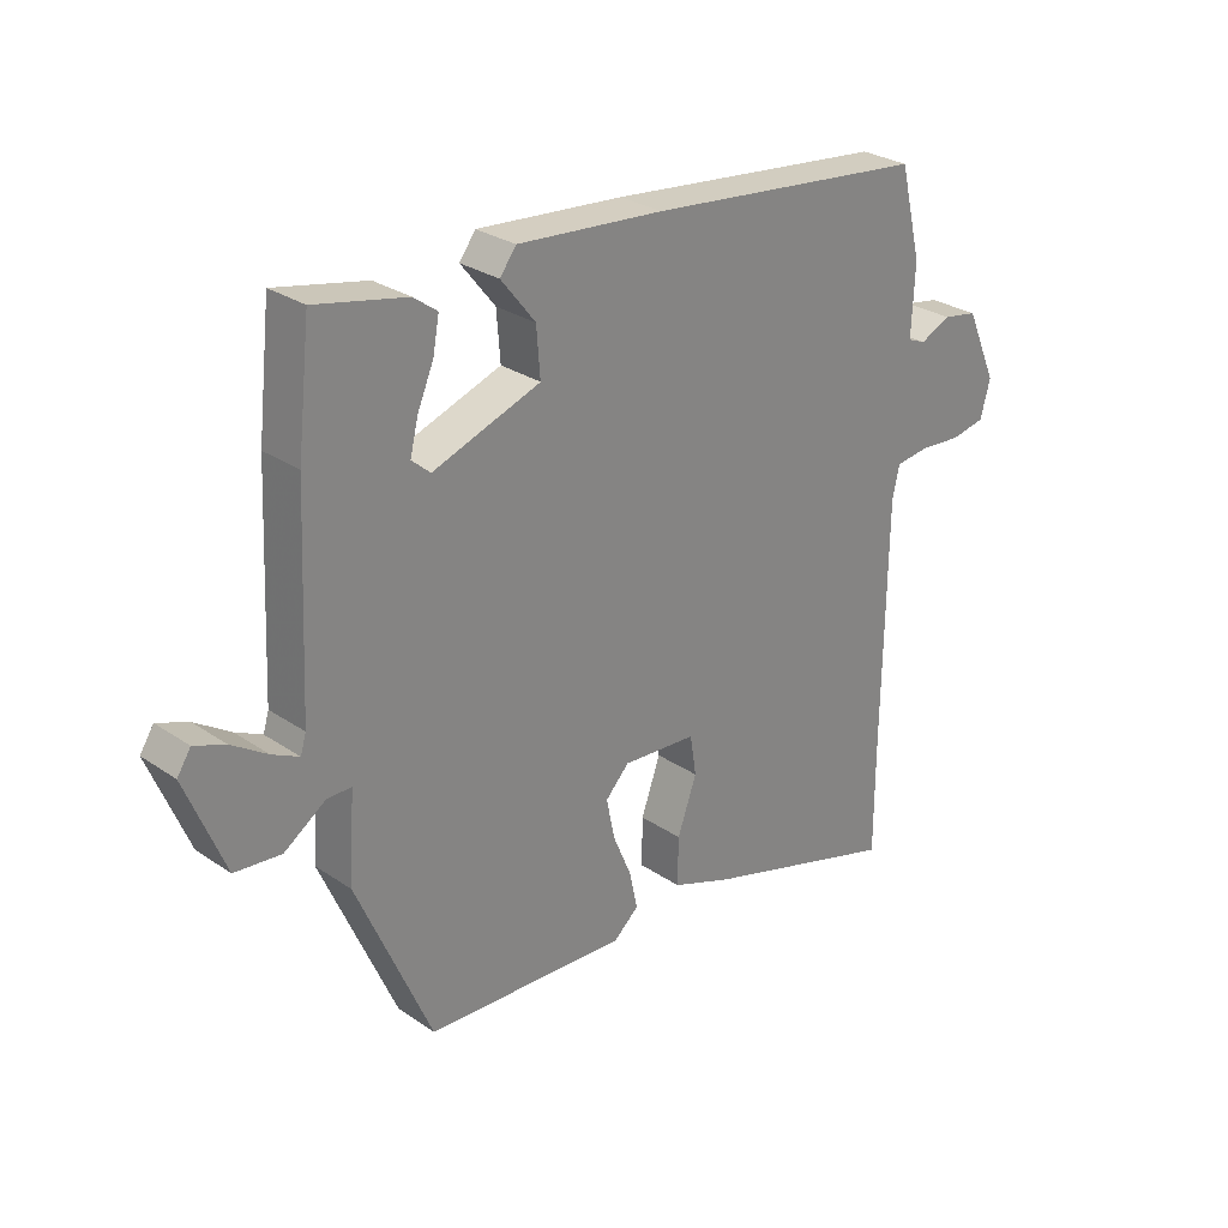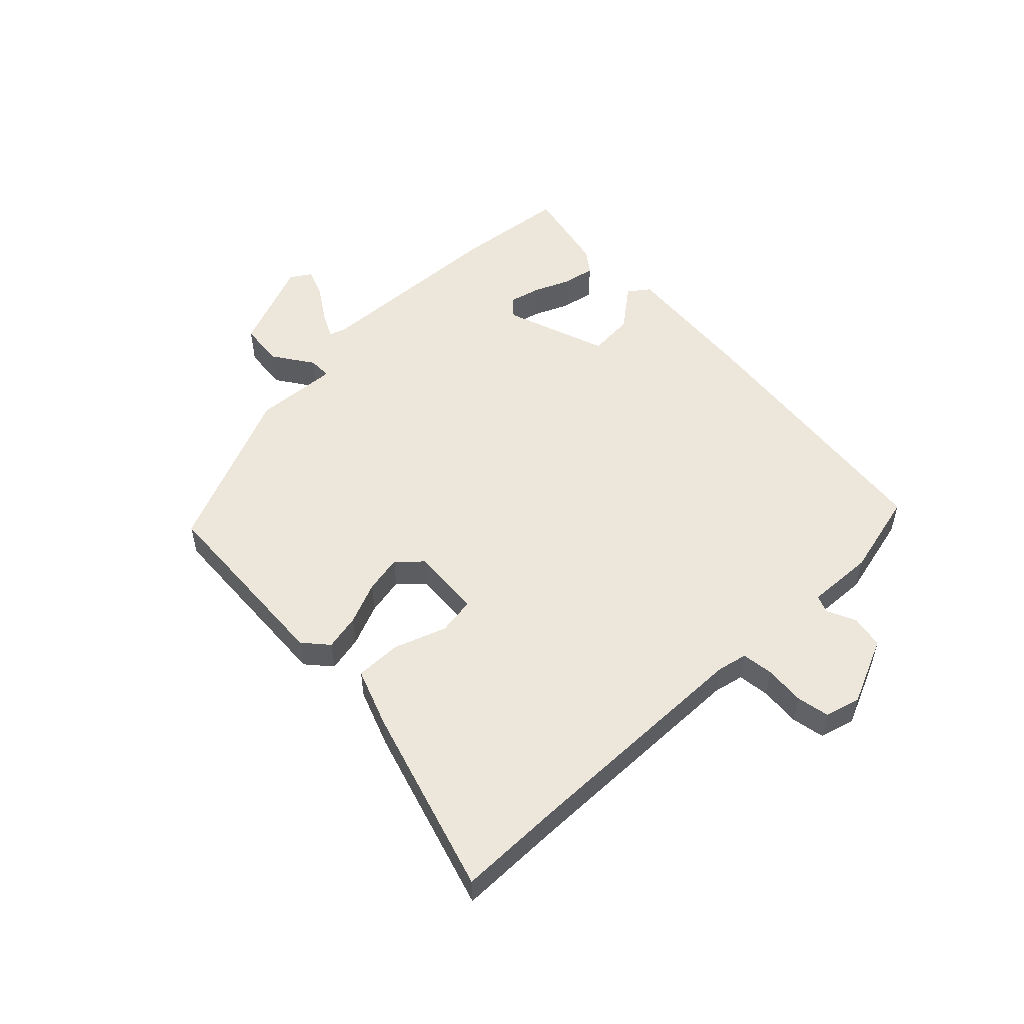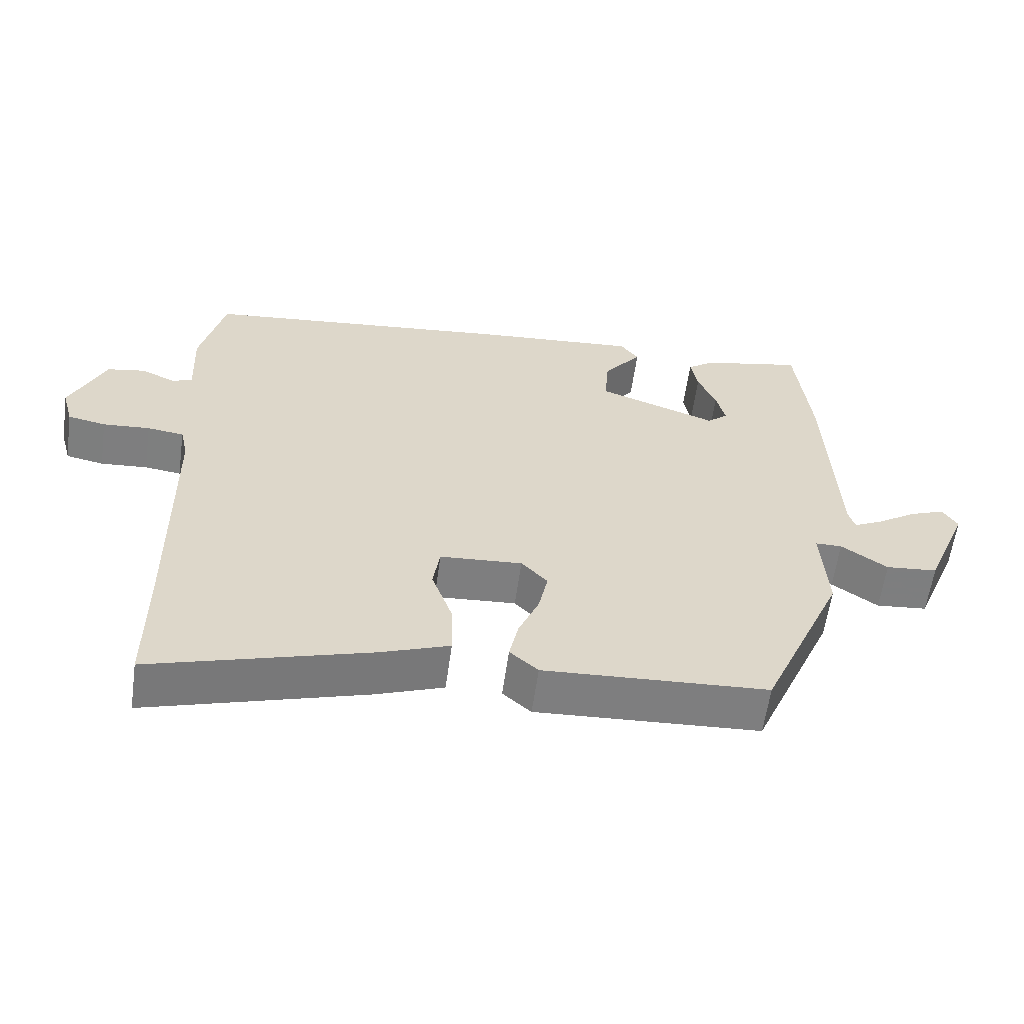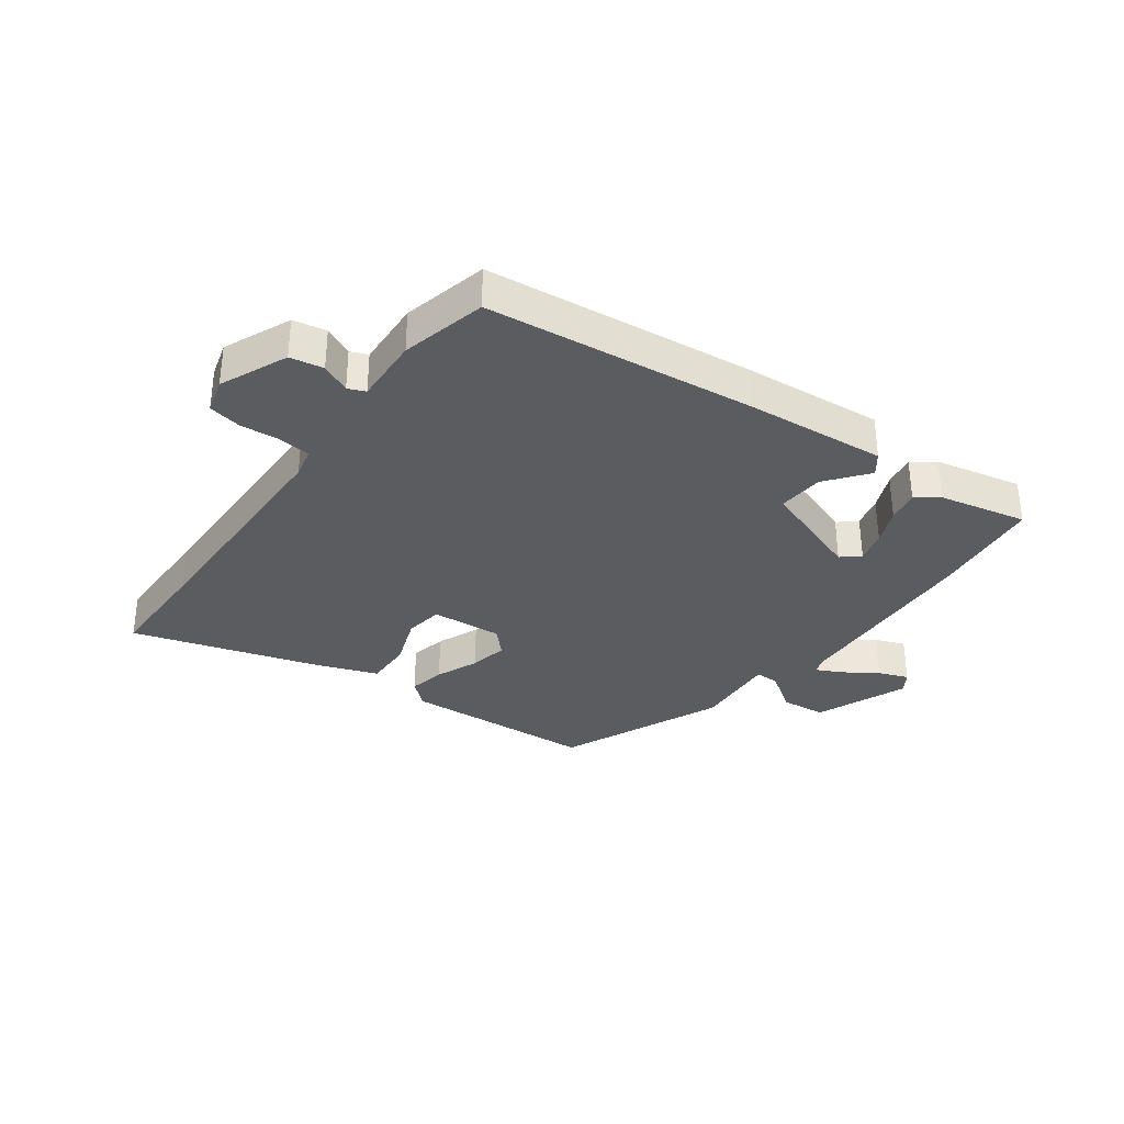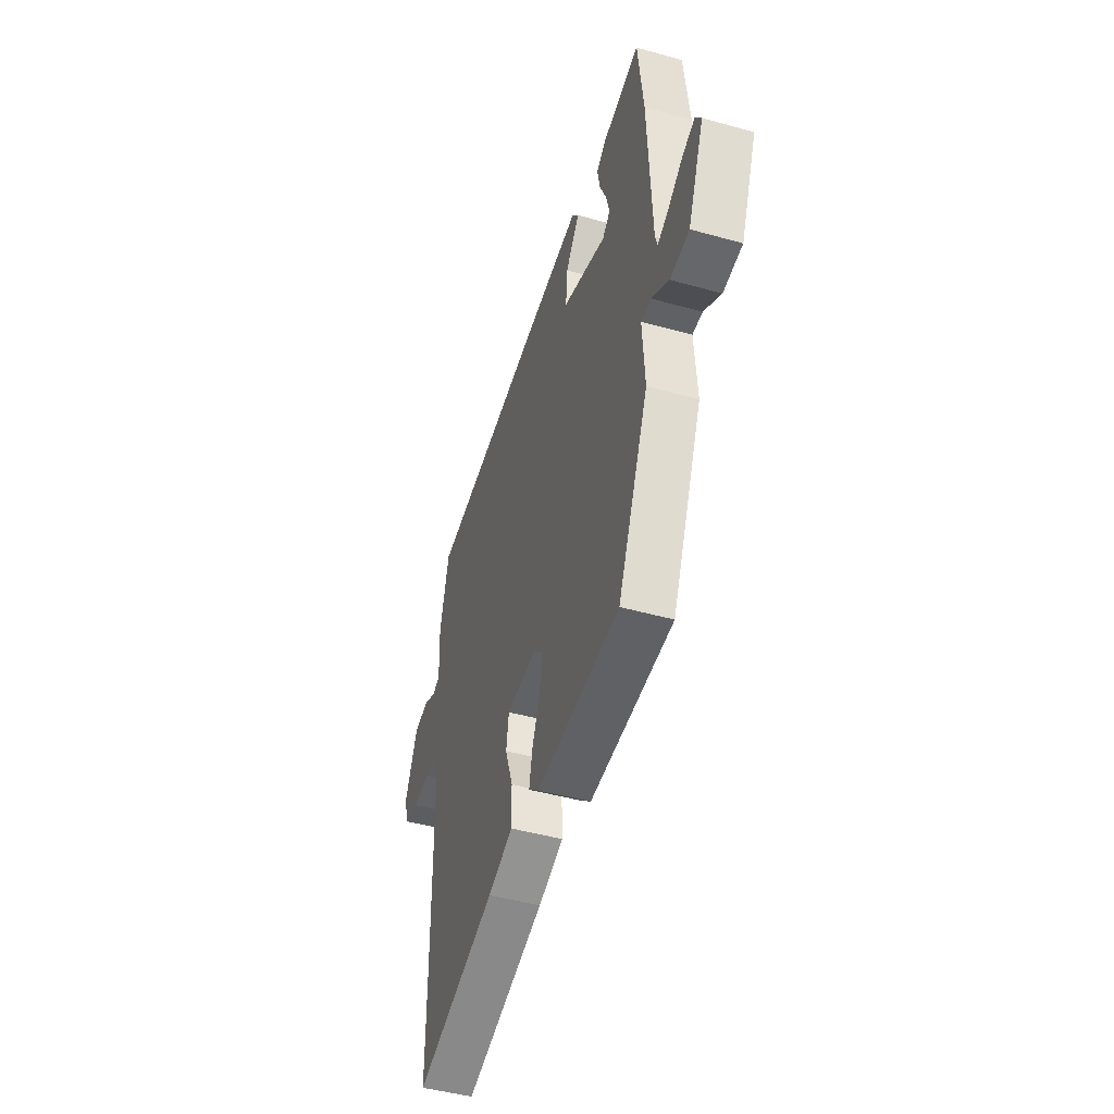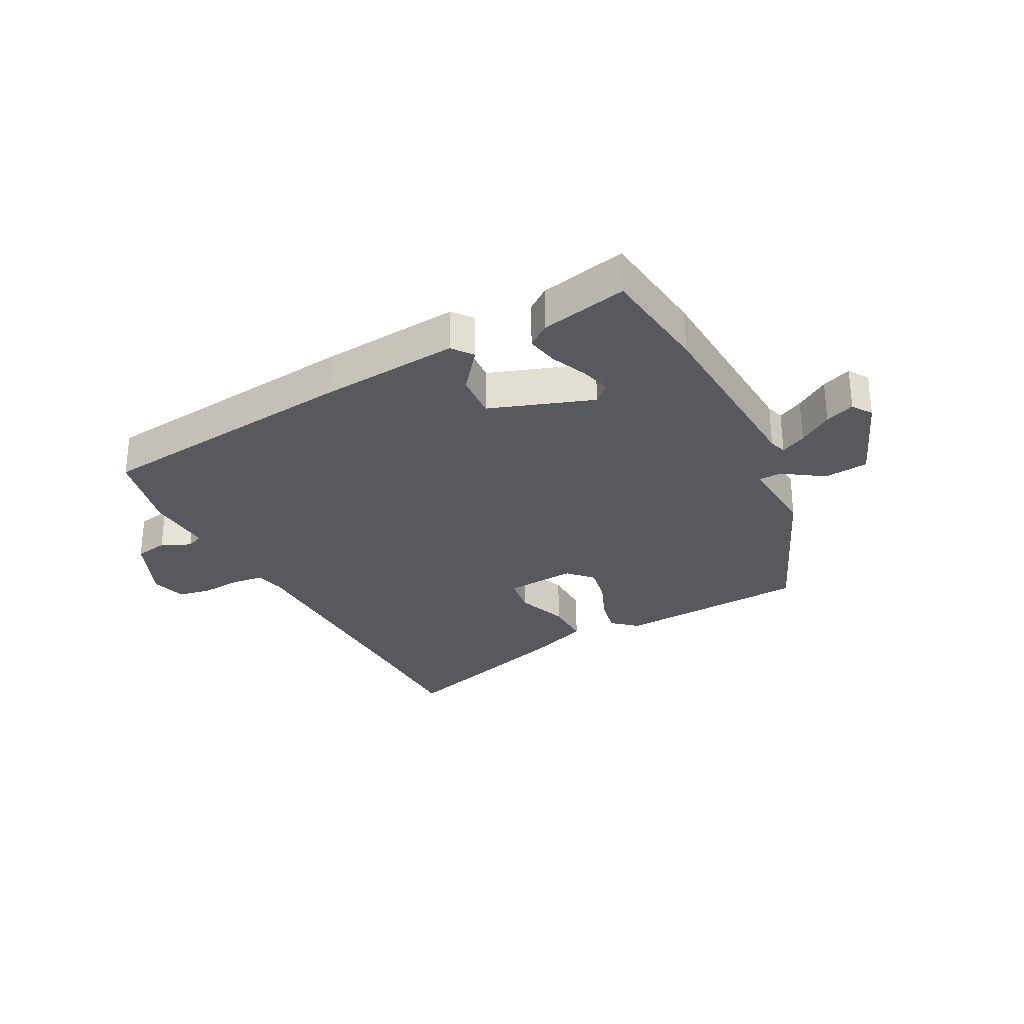
<metadata>
{"format":"obj","ext":"obj","renderer":"f3d","projection":"perspective","resolution":1024,"background":"white","views":[{"elev":28.1,"azim":135.8,"up":"+Z"},{"elev":53.2,"azim":-133.9,"up":"+Y"},{"elev":-59.7,"azim":-7.9,"up":"+Z"},{"elev":-33.7,"azim":-35.9,"up":"+Y"},{"elev":-46.9,"azim":72.4,"up":"+Z"},{"elev":-29.3,"azim":28.1,"up":"+Y"}]}
</metadata>
<code>
v -0.494 0.07 0.453
v -0.042 0.07 0.501
v 0.193 0.07 0.52
v 0.219 0.07 0.485
v 0.164 0.07 0.416
v 0.158 0.07 0.339
v 0.331 0.07 0.277
v 0.361 0.07 0.303
v 0.348 0.07 0.356
v 0.322 0.07 0.417
v 0.312 0.07 0.471
v 0.35 0.07 0.499
v 0.497 0.07 0.53
v 0.518 0.07 0.342
v 0.533 0.07 0.014
v 0.542 0.07 -0.016
v 0.585 0.07 0.005
v 0.642 0.07 0.042
v 0.692 0.07 0.061
v 0.714 0.07 0.027
v 0.651 0.07 -0.127
v 0.576 0.07 -0.134
v 0.509 0.07 -0.088
v 0.47 0.07 -0.088
v 0.479 0.07 -0.229
v 0.359 0.07 -0.504
v 0.035 0.07 -0.521
v -0.006 0.07 -0.485
v 0.007 0.07 -0.424
v 0.037 0.07 -0.353
v 0.05 0.07 -0.289
v 0.012 0.07 -0.249
v -0.107 0.07 -0.257
v -0.117 0.07 -0.321
v -0.086 0.07 -0.408
v -0.085 0.07 -0.486
v -0.183 0.07 -0.522
v -0.5 0.07 -0.616
v -0.5 0.07 -0.434
v -0.505 0.07 -0.037
v -0.516 0.07 0.013
v -0.569 0.07 0.02
v -0.637 0.07 0.015
v -0.692 0.07 0.026
v -0.708 0.07 0.085
v -0.658 0.07 0.198
v -0.602 0.07 0.208
v -0.553 0.07 0.185
v -0.524 0.07 0.197
v -0.529 0.07 0.31
v -0.494 0 0.453
v -0.042 0 0.501
v 0.193 0 0.52
v 0.219 0 0.485
v 0.164 0 0.416
v 0.158 0 0.339
v 0.331 0 0.277
v 0.361 0 0.303
v 0.348 0 0.356
v 0.322 0 0.417
v 0.312 0 0.471
v 0.35 0 0.499
v 0.497 0 0.53
v 0.518 0 0.342
v 0.533 0 0.014
v 0.542 0 -0.016
v 0.585 0 0.005
v 0.642 0 0.042
v 0.692 0 0.061
v 0.714 0 0.027
v 0.651 0 -0.127
v 0.576 0 -0.134
v 0.509 0 -0.088
v 0.47 0 -0.088
v 0.479 0 -0.229
v 0.359 0 -0.504
v 0.035 0 -0.521
v -0.006 0 -0.485
v 0.007 0 -0.424
v 0.037 0 -0.353
v 0.05 0 -0.289
v 0.012 0 -0.249
v -0.107 0 -0.257
v -0.117 0 -0.321
v -0.086 0 -0.408
v -0.085 0 -0.486
v -0.183 0 -0.522
v -0.5 0 -0.616
v -0.5 0 -0.434
v -0.505 0 -0.037
v -0.516 0 0.013
v -0.569 0 0.02
v -0.637 0 0.015
v -0.692 0 0.026
v -0.708 0 0.085
v -0.658 0 0.198
v -0.602 0 0.208
v -0.553 0 0.185
v -0.524 0 0.197
v -0.529 0 0.31
f 3 4 5
f 2 3 5
f 1 2 5
f 50 1 5
f 49 50 5
f 48 49 5 6
f 46 47 48
f 45 46 48
f 44 45 48
f 43 44 48
f 42 43 48
f 48 6 7
f 42 48 7
f 41 42 7
f 40 41 7
f 39 40 7
f 37 38 39
f 36 37 39
f 35 36 39
f 34 35 39
f 33 34 39
f 33 39 7
f 32 33 7 8
f 31 32 8
f 30 31 8
f 29 30 8
f 28 29 8
f 27 28 8
f 26 27 8
f 25 26 8
f 24 25 8
f 23 24 8 9
f 21 22 23
f 20 21 23
f 19 20 23
f 18 19 23
f 17 18 23
f 16 17 23
f 15 16 23 9
f 13 14 15
f 12 13 15
f 11 12 15
f 10 11 15
f 9 10 15
f 55 54 53
f 55 53 52
f 55 52 51
f 55 51 100
f 55 100 99
f 56 55 99 98
f 98 97 96
f 98 96 95
f 98 95 94
f 98 94 93
f 98 93 92
f 57 56 98
f 57 98 92
f 57 92 91
f 57 91 90
f 57 90 89
f 89 88 87
f 89 87 86
f 89 86 85
f 89 85 84
f 89 84 83
f 57 89 83
f 58 57 83 82
f 58 82 81
f 58 81 80
f 58 80 79
f 58 79 78
f 58 78 77
f 58 77 76
f 58 76 75
f 58 75 74
f 59 58 74 73
f 73 72 71
f 73 71 70
f 73 70 69
f 73 69 68
f 73 68 67
f 73 67 66
f 59 73 66 65
f 65 64 63
f 65 63 62
f 65 62 61
f 65 61 60
f 65 60 59
f 1 51 52 2
f 2 52 53 3
f 3 53 54 4
f 4 54 55 5
f 5 55 56 6
f 6 56 57 7
f 7 57 58 8
f 8 58 59 9
f 9 59 60 10
f 10 60 61 11
f 11 61 62 12
f 12 62 63 13
f 13 63 64 14
f 14 64 65 15
f 15 65 66 16
f 16 66 67 17
f 17 67 68 18
f 18 68 69 19
f 19 69 70 20
f 20 70 71 21
f 21 71 72 22
f 22 72 73 23
f 23 73 74 24
f 24 74 75 25
f 25 75 76 26
f 26 76 77 27
f 27 77 78 28
f 28 78 79 29
f 29 79 80 30
f 30 80 81 31
f 31 81 82 32
f 32 82 83 33
f 33 83 84 34
f 34 84 85 35
f 35 85 86 36
f 36 86 87 37
f 37 87 88 38
f 38 88 89 39
f 39 89 90 40
f 40 90 91 41
f 41 91 92 42
f 42 92 93 43
f 43 93 94 44
f 44 94 95 45
f 45 95 96 46
f 46 96 97 47
f 47 97 98 48
f 48 98 99 49
f 49 99 100 50
f 50 100 51 1

</code>
